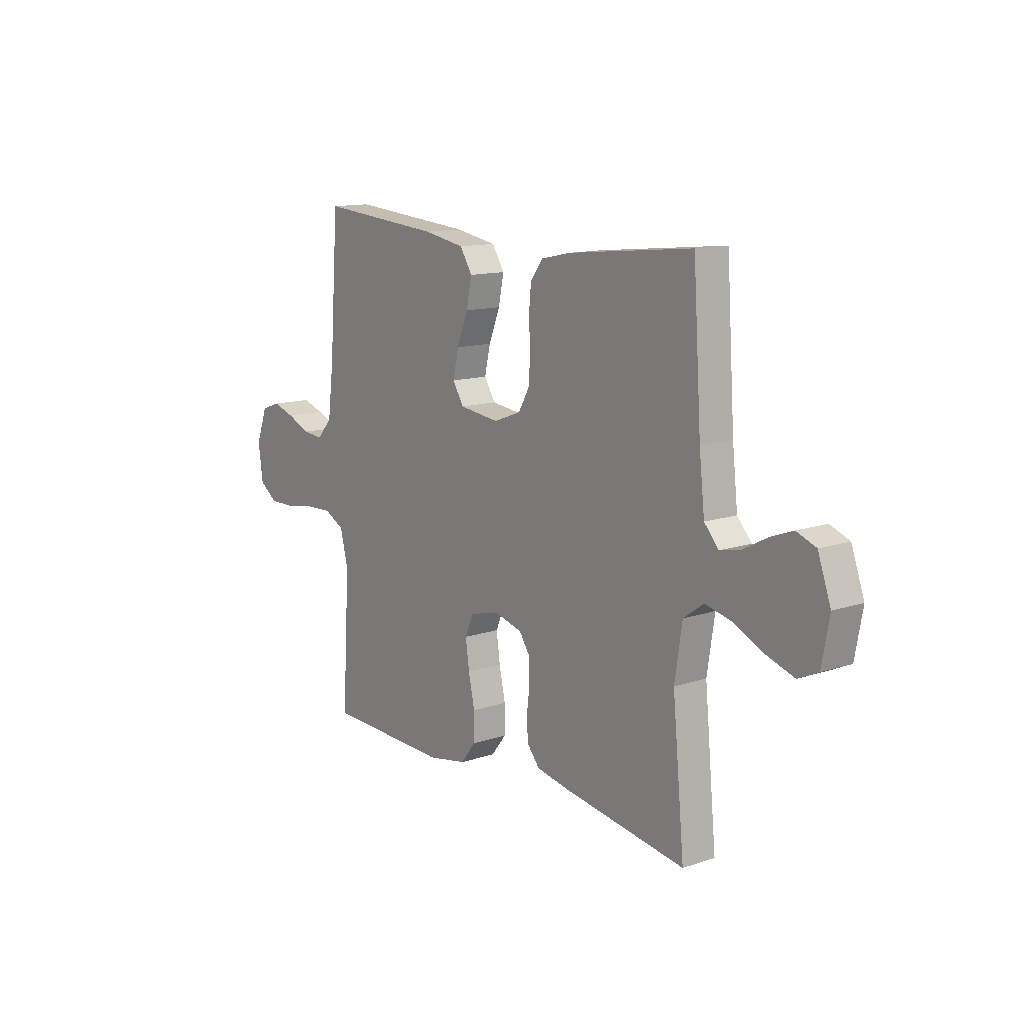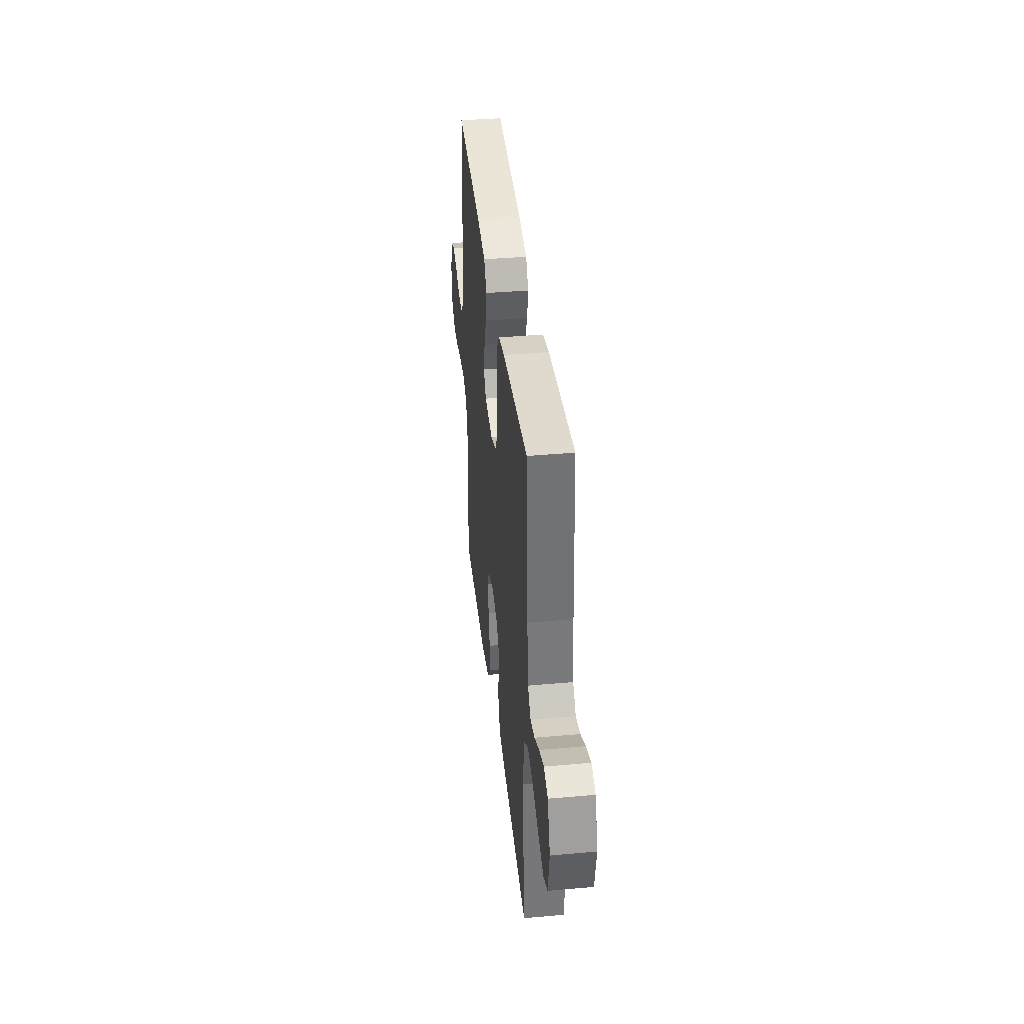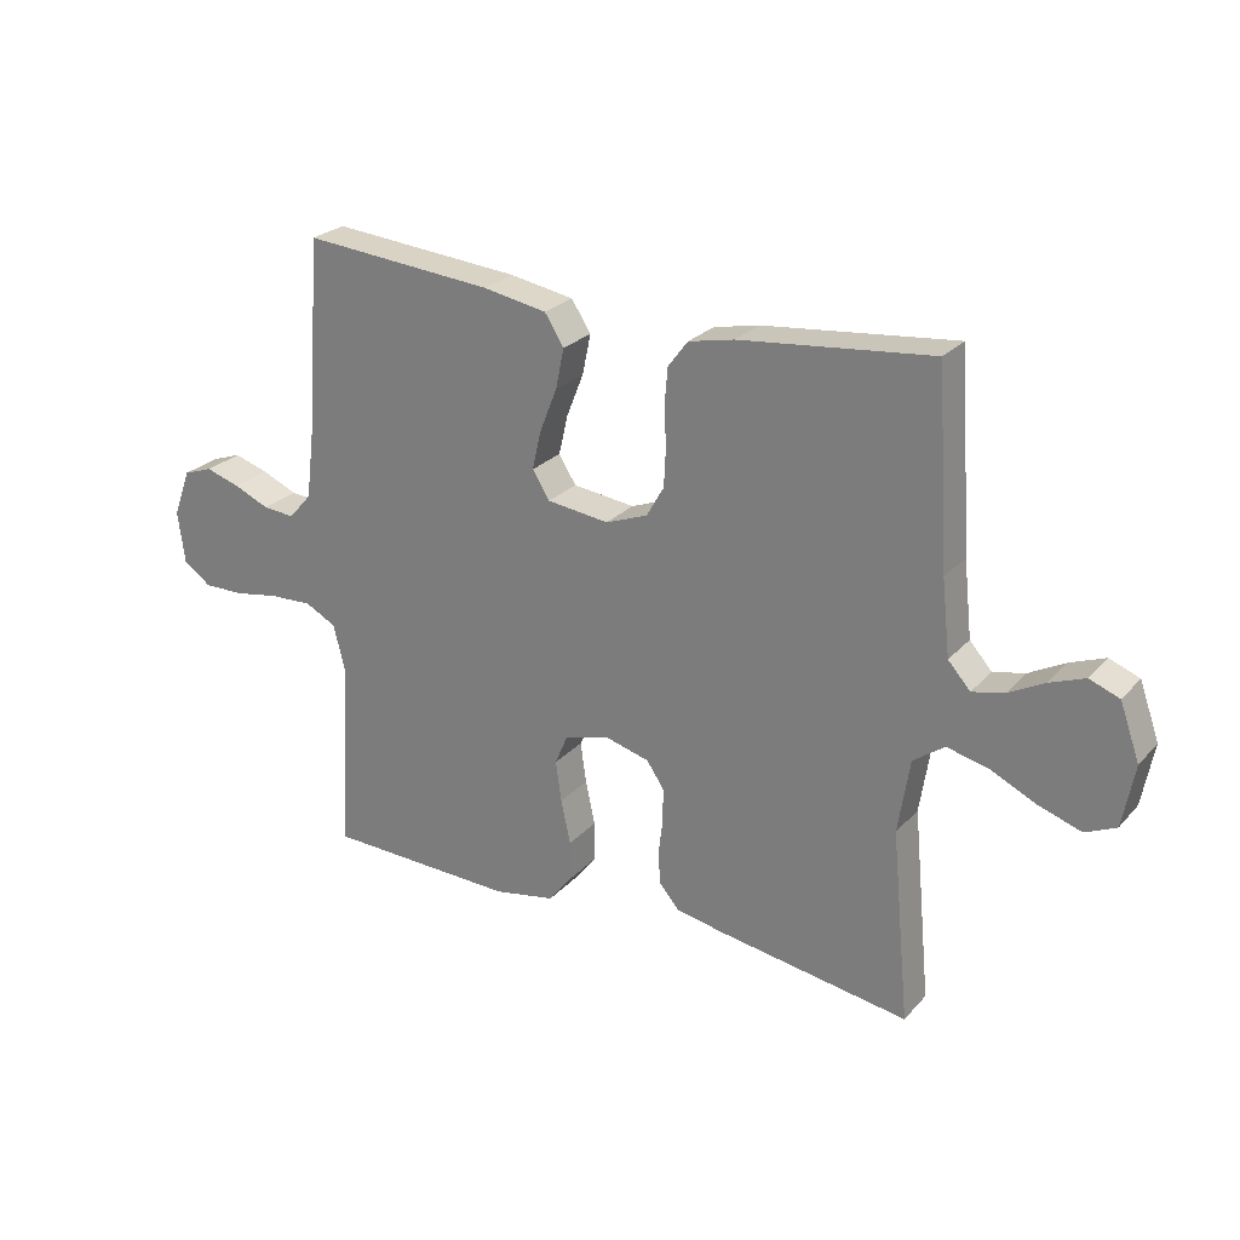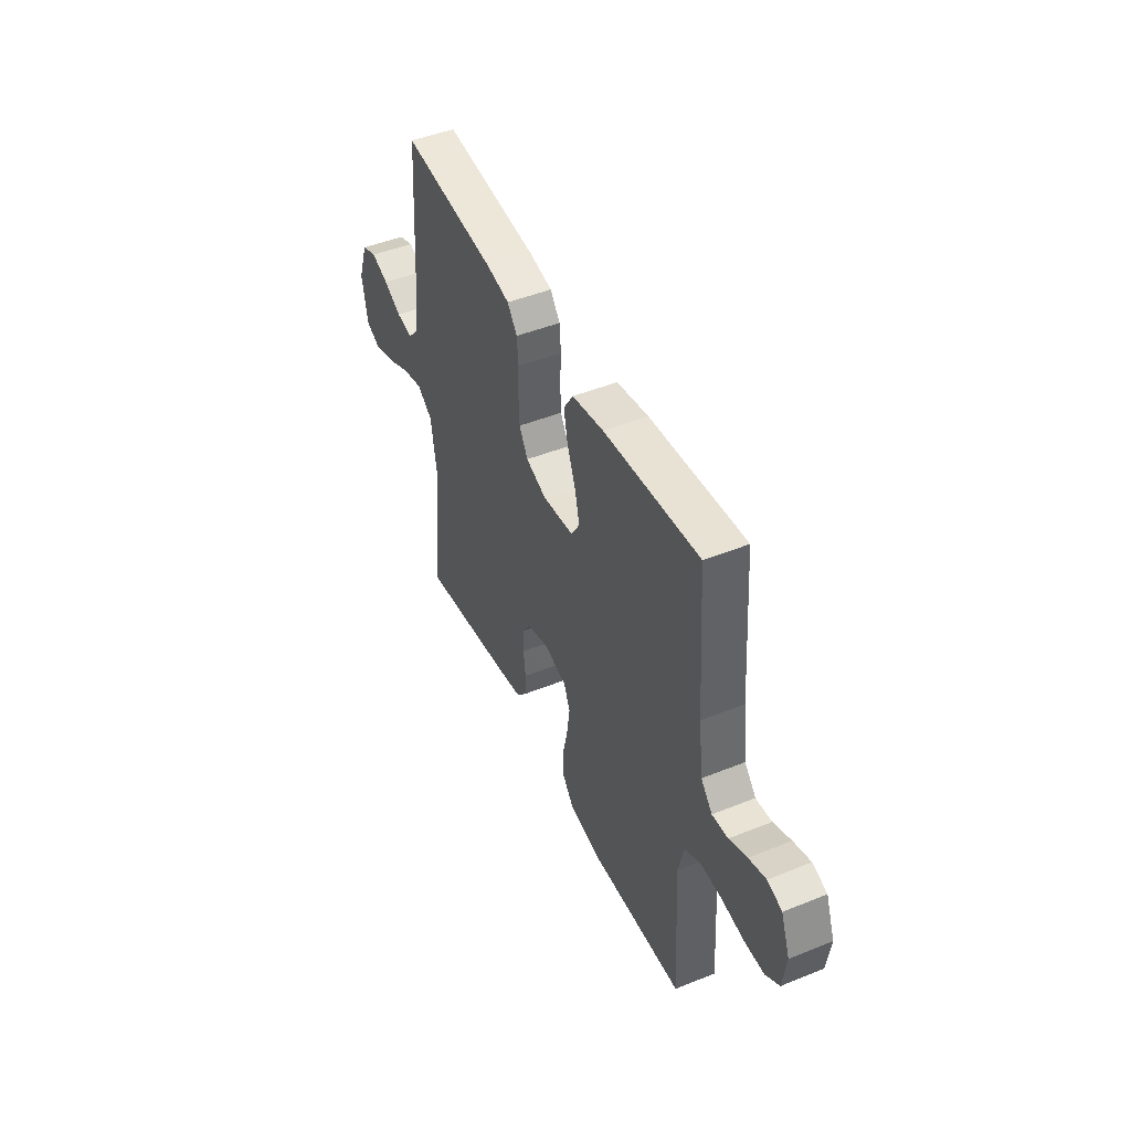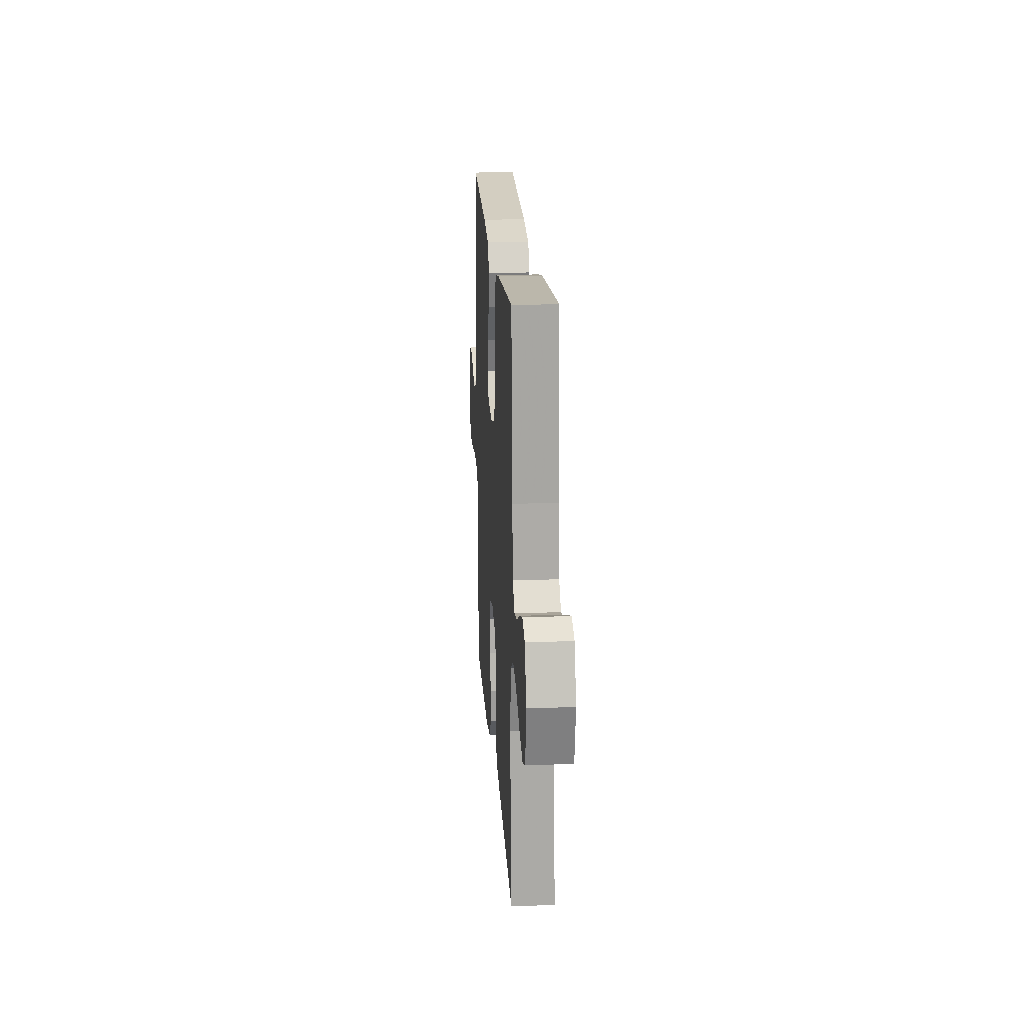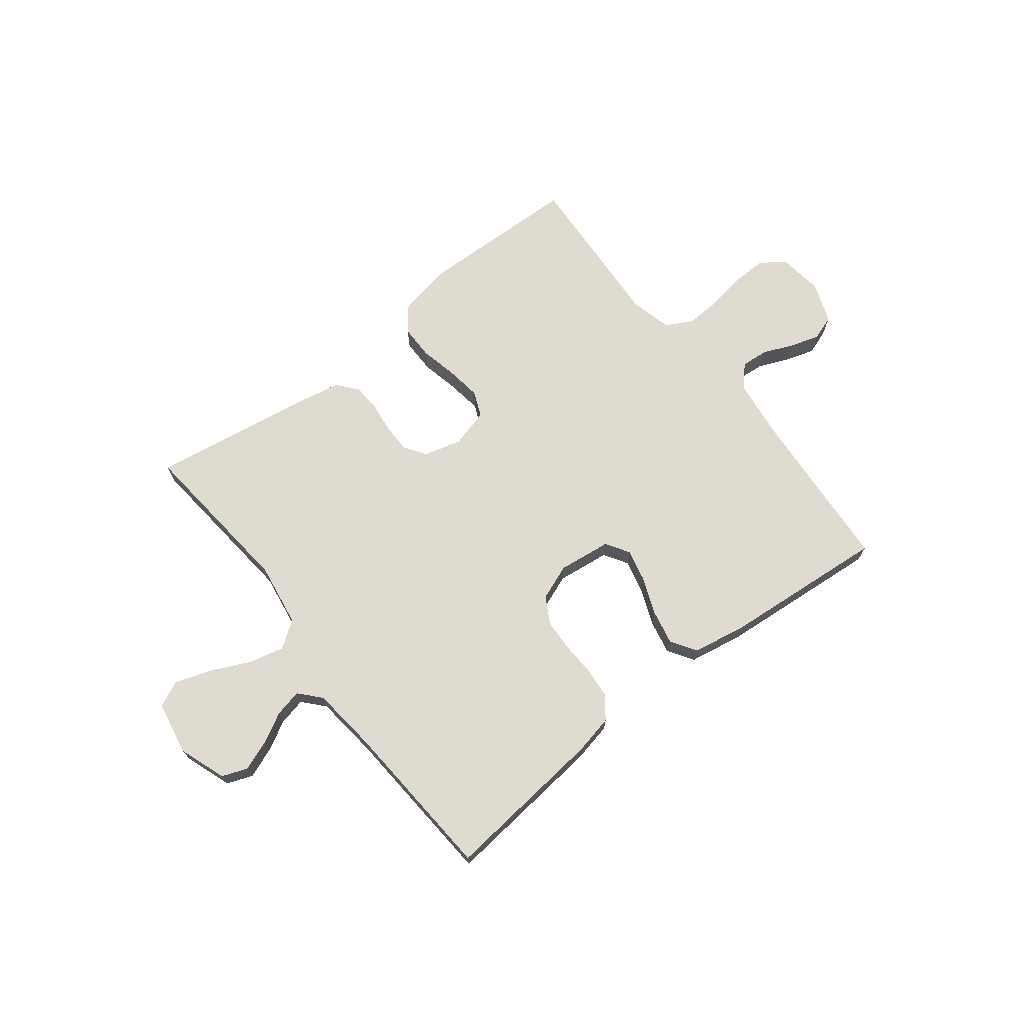
<metadata>
{"format":"obj","ext":"obj","renderer":"f3d","projection":"perspective","resolution":1024,"background":"white","views":[{"elev":12.9,"azim":-127.5,"up":"+Z"},{"elev":38.8,"azim":-96.4,"up":"+Z"},{"elev":25.1,"azim":-148.5,"up":"+Z"},{"elev":46.5,"azim":65.3,"up":"+Z"},{"elev":20.2,"azim":-93.9,"up":"+Z"},{"elev":70.2,"azim":-38.0,"up":"+Y"}]}
</metadata>
<code>
v 0.5 0.07 0.5
v 0.522 0.07 0.2
v 0.536 0.07 0.087
v 0.572 0.07 0.046
v 0.622 0.07 0.05
v 0.678 0.07 0.074
v 0.732 0.07 0.091
v 0.778 0.07 0.075
v 0.806 0.07 0
v 0.795 0.07 -0.082
v 0.751 0.07 -0.113
v 0.688 0.07 -0.112
v 0.617 0.07 -0.1
v 0.55 0.07 -0.097
v 0.501 0.07 -0.123
v 0.482 0.07 -0.2
v 0.5 0.07 -0.5
v 0.2 0.07 -0.509
v 0.104 0.07 -0.491
v 0.067 0.07 -0.444
v 0.067 0.07 -0.381
v 0.082 0.07 -0.312
v 0.091 0.07 -0.248
v 0.071 0.07 -0.201
v 0 0.07 -0.182
v -0.069 0.07 -0.201
v -0.096 0.07 -0.241
v -0.096 0.07 -0.293
v -0.089 0.07 -0.35
v -0.092 0.07 -0.401
v -0.123 0.07 -0.438
v -0.2 0.07 -0.453
v -0.5 0.07 -0.5
v -0.471 0.07 -0.2
v -0.489 0.07 -0.083
v -0.538 0.07 -0.048
v -0.603 0.07 -0.064
v -0.675 0.07 -0.098
v -0.741 0.07 -0.12
v -0.789 0.07 -0.098
v -0.807 0.07 0
v -0.776 0.07 0.087
v -0.729 0.07 0.105
v -0.674 0.07 0.084
v -0.618 0.07 0.054
v -0.568 0.07 0.043
v -0.533 0.07 0.082
v -0.52 0.07 0.2
v -0.5 0.07 0.5
v -0.2 0.07 0.469
v -0.129 0.07 0.454
v -0.098 0.07 0.413
v -0.093 0.07 0.357
v -0.096 0.07 0.294
v -0.093 0.07 0.235
v -0.066 0.07 0.187
v 0 0.07 0.162
v 0.097 0.07 0.174
v 0.124 0.07 0.217
v 0.11 0.07 0.278
v 0.083 0.07 0.346
v 0.07 0.07 0.409
v 0.1 0.07 0.456
v 0.2 0.07 0.474
v 0.5 0 0.5
v 0.522 0 0.2
v 0.536 0 0.087
v 0.572 0 0.046
v 0.622 0 0.05
v 0.678 0 0.074
v 0.732 0 0.091
v 0.778 0 0.075
v 0.806 0 0
v 0.795 0 -0.082
v 0.751 0 -0.113
v 0.688 0 -0.112
v 0.617 0 -0.1
v 0.55 0 -0.097
v 0.501 0 -0.123
v 0.482 0 -0.2
v 0.5 0 -0.5
v 0.2 0 -0.509
v 0.104 0 -0.491
v 0.067 0 -0.444
v 0.067 0 -0.381
v 0.082 0 -0.312
v 0.091 0 -0.248
v 0.071 0 -0.201
v 0 0 -0.182
v -0.069 0 -0.201
v -0.096 0 -0.241
v -0.096 0 -0.293
v -0.089 0 -0.35
v -0.092 0 -0.401
v -0.123 0 -0.438
v -0.2 0 -0.453
v -0.5 0 -0.5
v -0.471 0 -0.2
v -0.489 0 -0.083
v -0.538 0 -0.048
v -0.603 0 -0.064
v -0.675 0 -0.098
v -0.741 0 -0.12
v -0.789 0 -0.098
v -0.807 0 0
v -0.776 0 0.087
v -0.729 0 0.105
v -0.674 0 0.084
v -0.618 0 0.054
v -0.568 0 0.043
v -0.533 0 0.082
v -0.52 0 0.2
v -0.5 0 0.5
v -0.2 0 0.469
v -0.129 0 0.454
v -0.098 0 0.413
v -0.093 0 0.357
v -0.096 0 0.294
v -0.093 0 0.235
v -0.066 0 0.187
v 0 0 0.162
v 0.097 0 0.174
v 0.124 0 0.217
v 0.11 0 0.278
v 0.083 0 0.346
v 0.07 0 0.409
v 0.1 0 0.456
v 0.2 0 0.474
f 64 1 2
f 63 64 2
f 62 63 2
f 61 62 2
f 60 61 2
f 59 60 2 3
f 58 59 3 4
f 57 58 4
f 52 53 54
f 51 52 54
f 50 51 54
f 49 50 54
f 48 49 54
f 47 48 54 55
f 46 47 55 56
f 43 44 45
f 42 43 45
f 41 42 45
f 40 41 45
f 39 40 45
f 38 39 45
f 37 38 45
f 36 37 45 46
f 46 56 57
f 36 46 57
f 35 36 57
f 32 33 34
f 31 32 34
f 30 31 34
f 29 30 34
f 28 29 34
f 27 28 34 35
f 20 21 22
f 19 20 22
f 18 19 22
f 17 18 22
f 16 17 22
f 15 16 22 23
f 14 15 23 24
f 11 12 13
f 10 11 13
f 9 10 13
f 8 9 13
f 7 8 13
f 6 7 13
f 5 6 13
f 4 5 13 14
f 14 24 25
f 4 14 25
f 57 4 25
f 26 27 35 57
f 25 26 57
f 66 65 128
f 66 128 127
f 66 127 126
f 66 126 125
f 66 125 124
f 67 66 124 123
f 68 67 123 122
f 68 122 121
f 118 117 116
f 118 116 115
f 118 115 114
f 118 114 113
f 118 113 112
f 119 118 112 111
f 120 119 111 110
f 109 108 107
f 109 107 106
f 109 106 105
f 109 105 104
f 109 104 103
f 109 103 102
f 109 102 101
f 110 109 101 100
f 121 120 110
f 121 110 100
f 121 100 99
f 98 97 96
f 98 96 95
f 98 95 94
f 98 94 93
f 98 93 92
f 99 98 92 91
f 86 85 84
f 86 84 83
f 86 83 82
f 86 82 81
f 86 81 80
f 87 86 80 79
f 88 87 79 78
f 77 76 75
f 77 75 74
f 77 74 73
f 77 73 72
f 77 72 71
f 77 71 70
f 77 70 69
f 78 77 69 68
f 89 88 78
f 89 78 68
f 89 68 121
f 121 99 91 90
f 121 90 89
f 1 65 66 2
f 2 66 67 3
f 3 67 68 4
f 4 68 69 5
f 5 69 70 6
f 6 70 71 7
f 7 71 72 8
f 8 72 73 9
f 9 73 74 10
f 10 74 75 11
f 11 75 76 12
f 12 76 77 13
f 13 77 78 14
f 14 78 79 15
f 15 79 80 16
f 16 80 81 17
f 17 81 82 18
f 18 82 83 19
f 19 83 84 20
f 20 84 85 21
f 21 85 86 22
f 22 86 87 23
f 23 87 88 24
f 24 88 89 25
f 25 89 90 26
f 26 90 91 27
f 27 91 92 28
f 28 92 93 29
f 29 93 94 30
f 30 94 95 31
f 31 95 96 32
f 32 96 97 33
f 33 97 98 34
f 34 98 99 35
f 35 99 100 36
f 36 100 101 37
f 37 101 102 38
f 38 102 103 39
f 39 103 104 40
f 40 104 105 41
f 41 105 106 42
f 42 106 107 43
f 43 107 108 44
f 44 108 109 45
f 45 109 110 46
f 46 110 111 47
f 47 111 112 48
f 48 112 113 49
f 49 113 114 50
f 50 114 115 51
f 51 115 116 52
f 52 116 117 53
f 53 117 118 54
f 54 118 119 55
f 55 119 120 56
f 56 120 121 57
f 57 121 122 58
f 58 122 123 59
f 59 123 124 60
f 60 124 125 61
f 61 125 126 62
f 62 126 127 63
f 63 127 128 64
f 64 128 65 1

</code>
